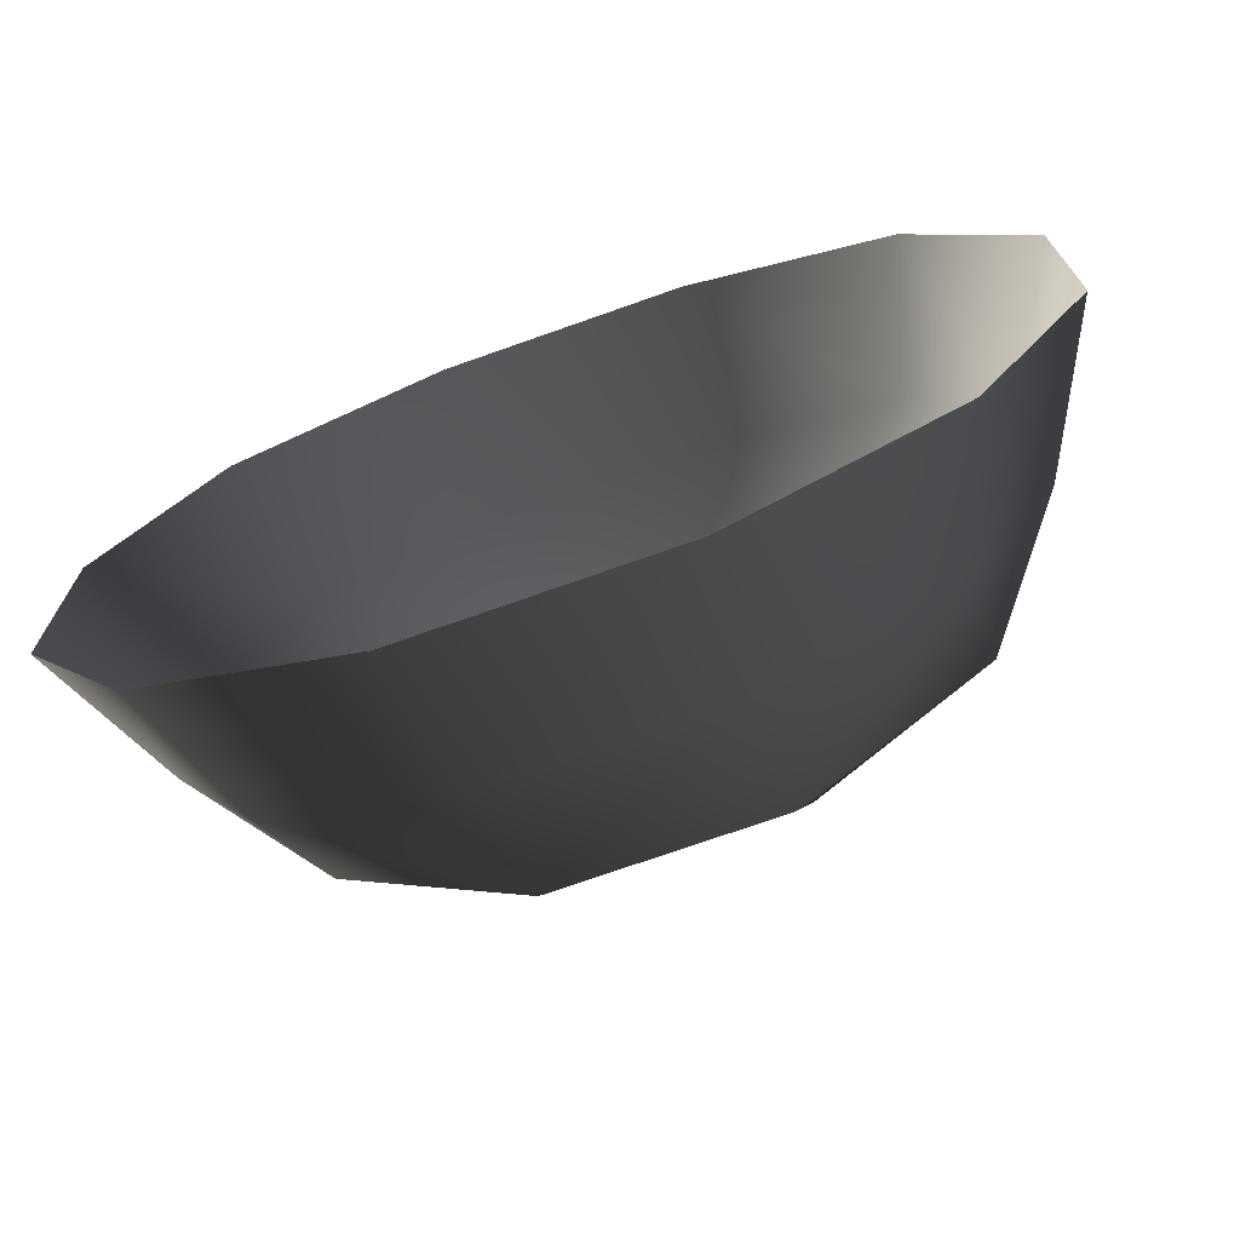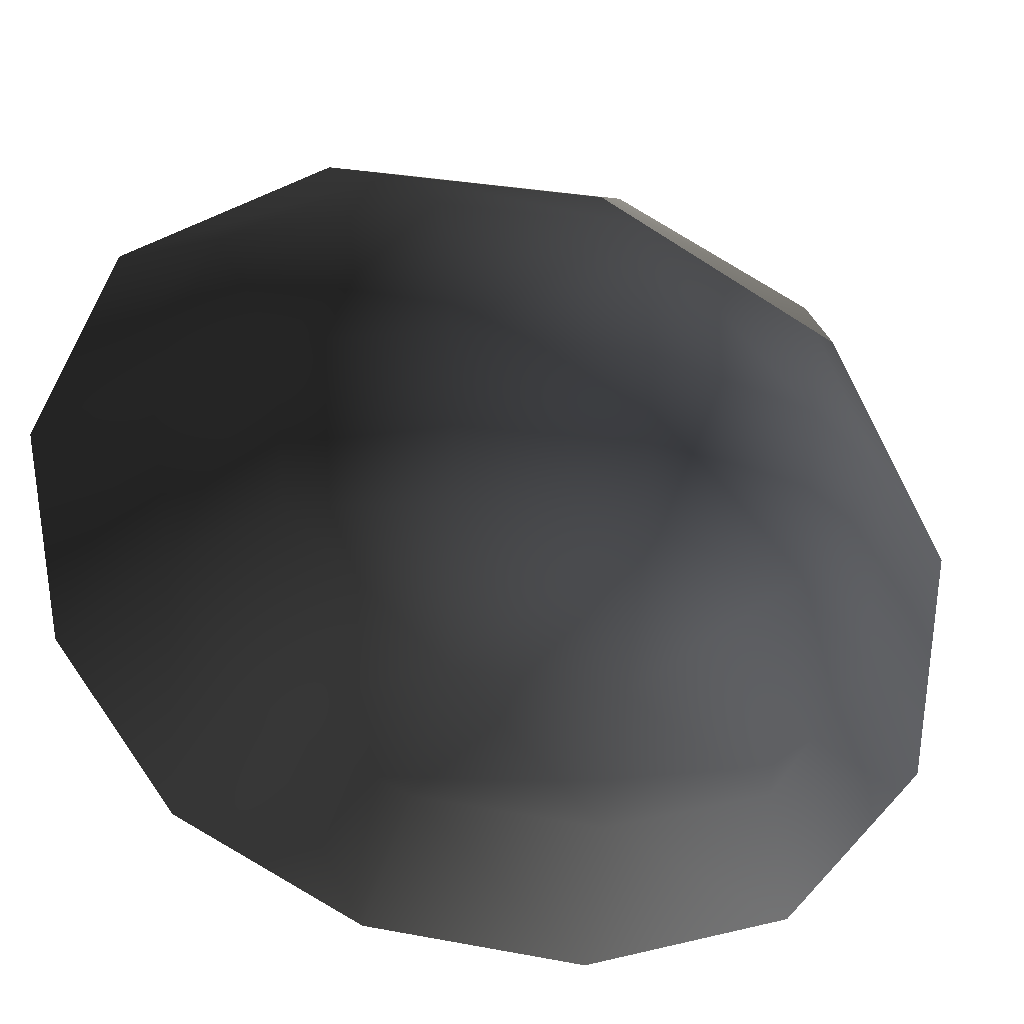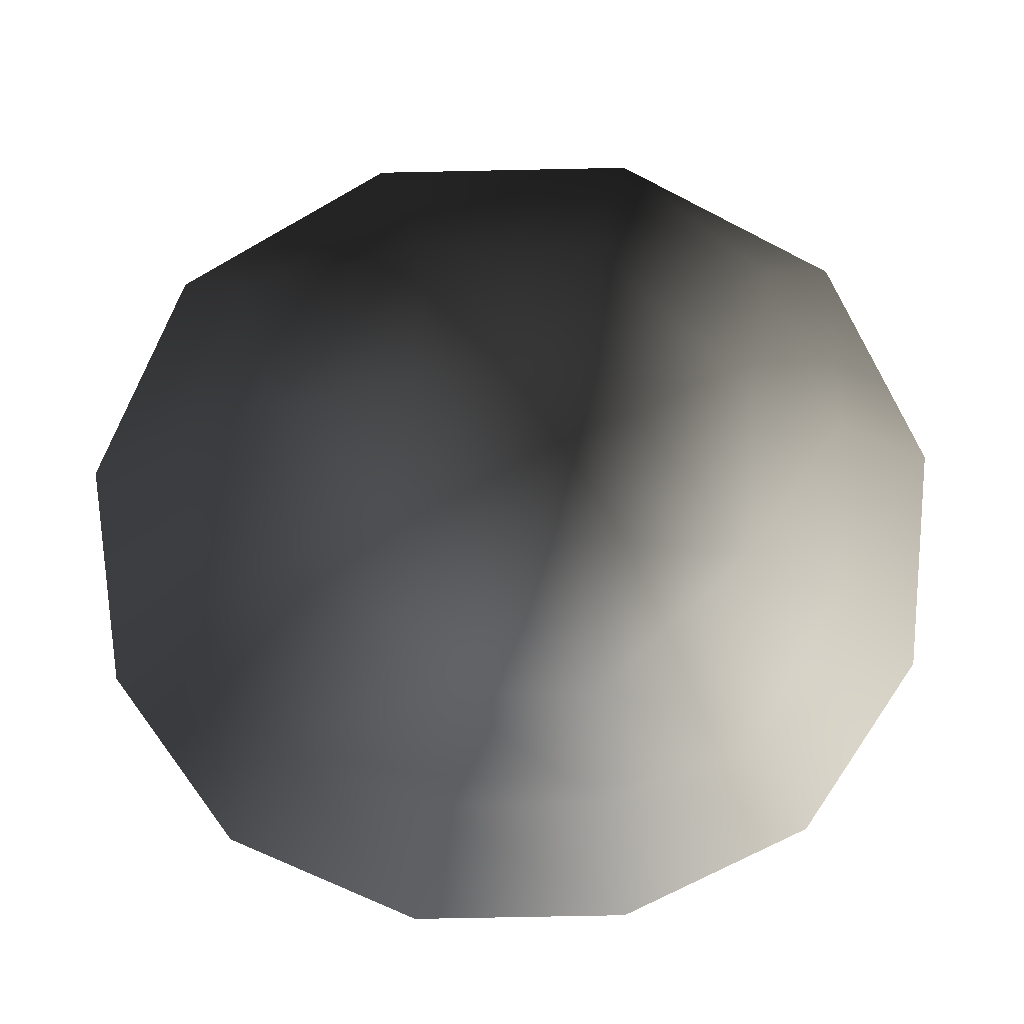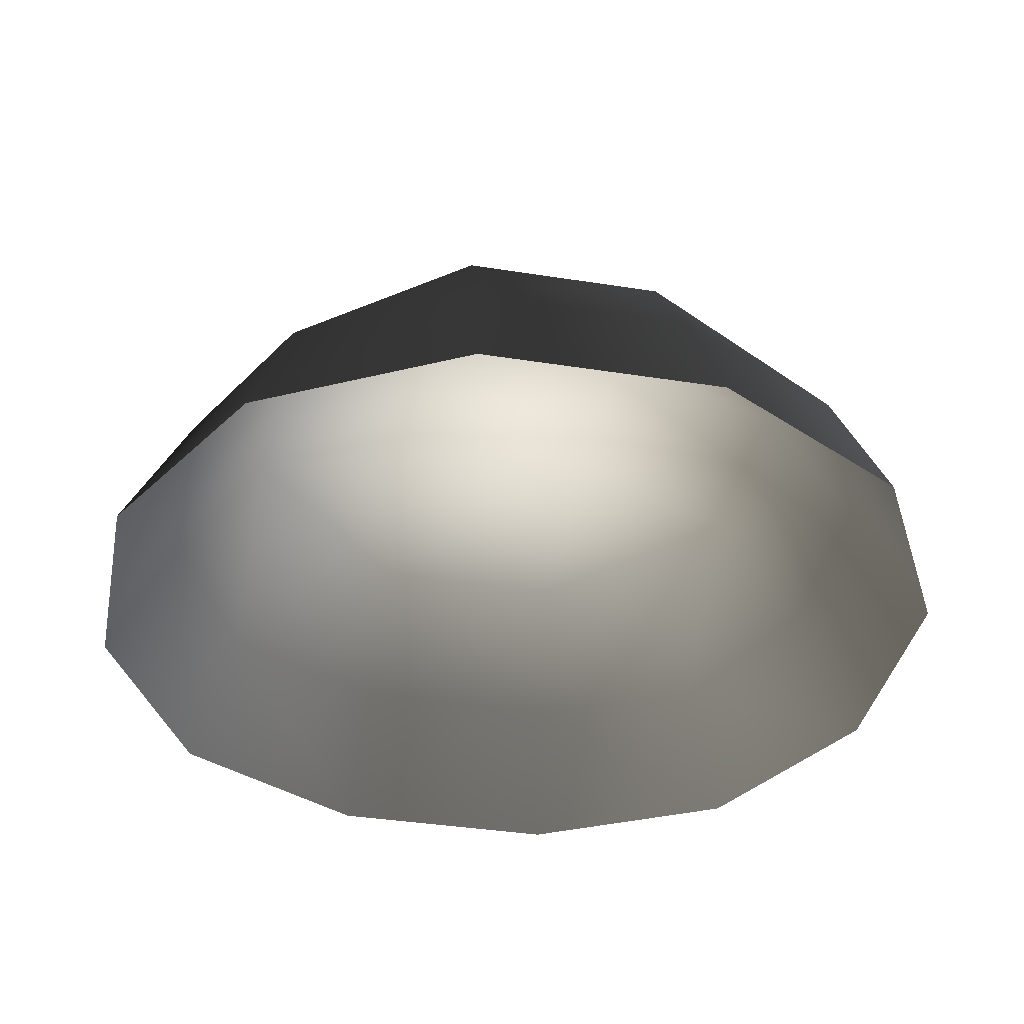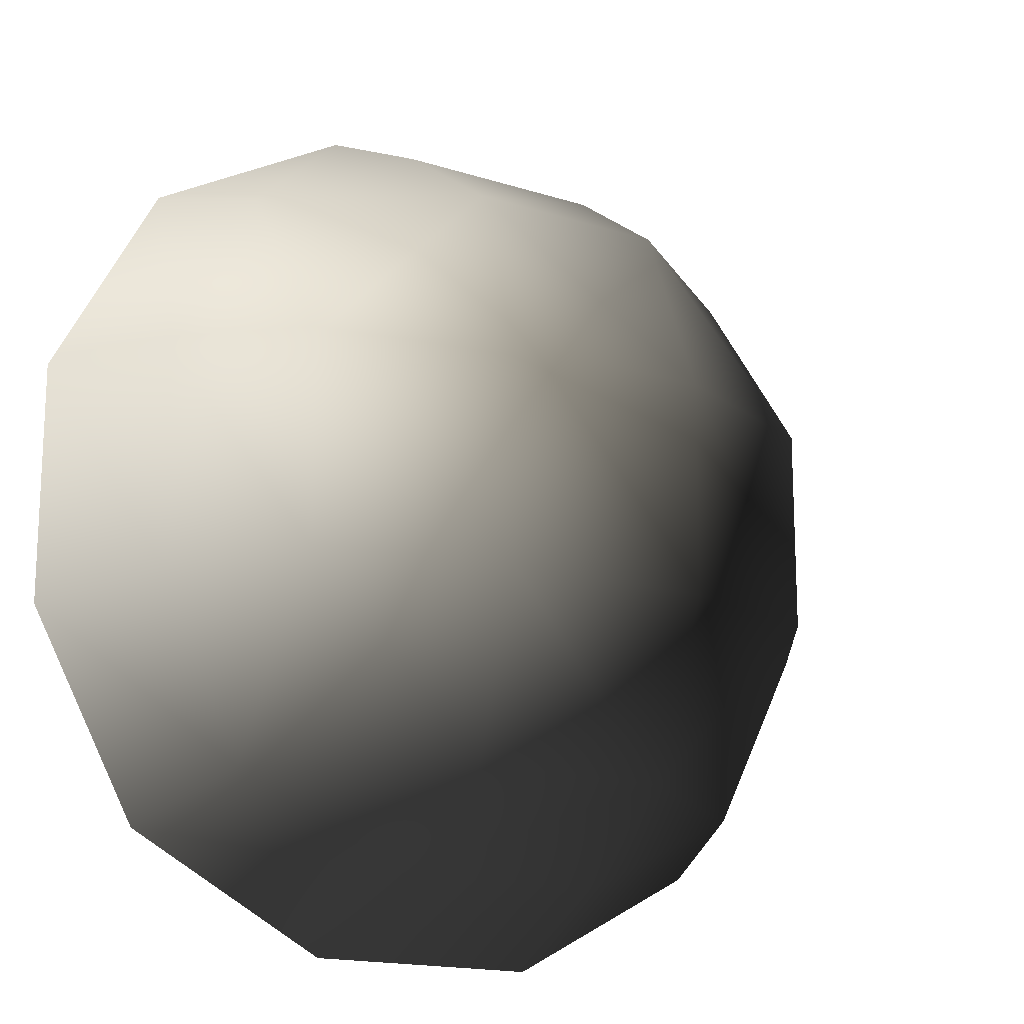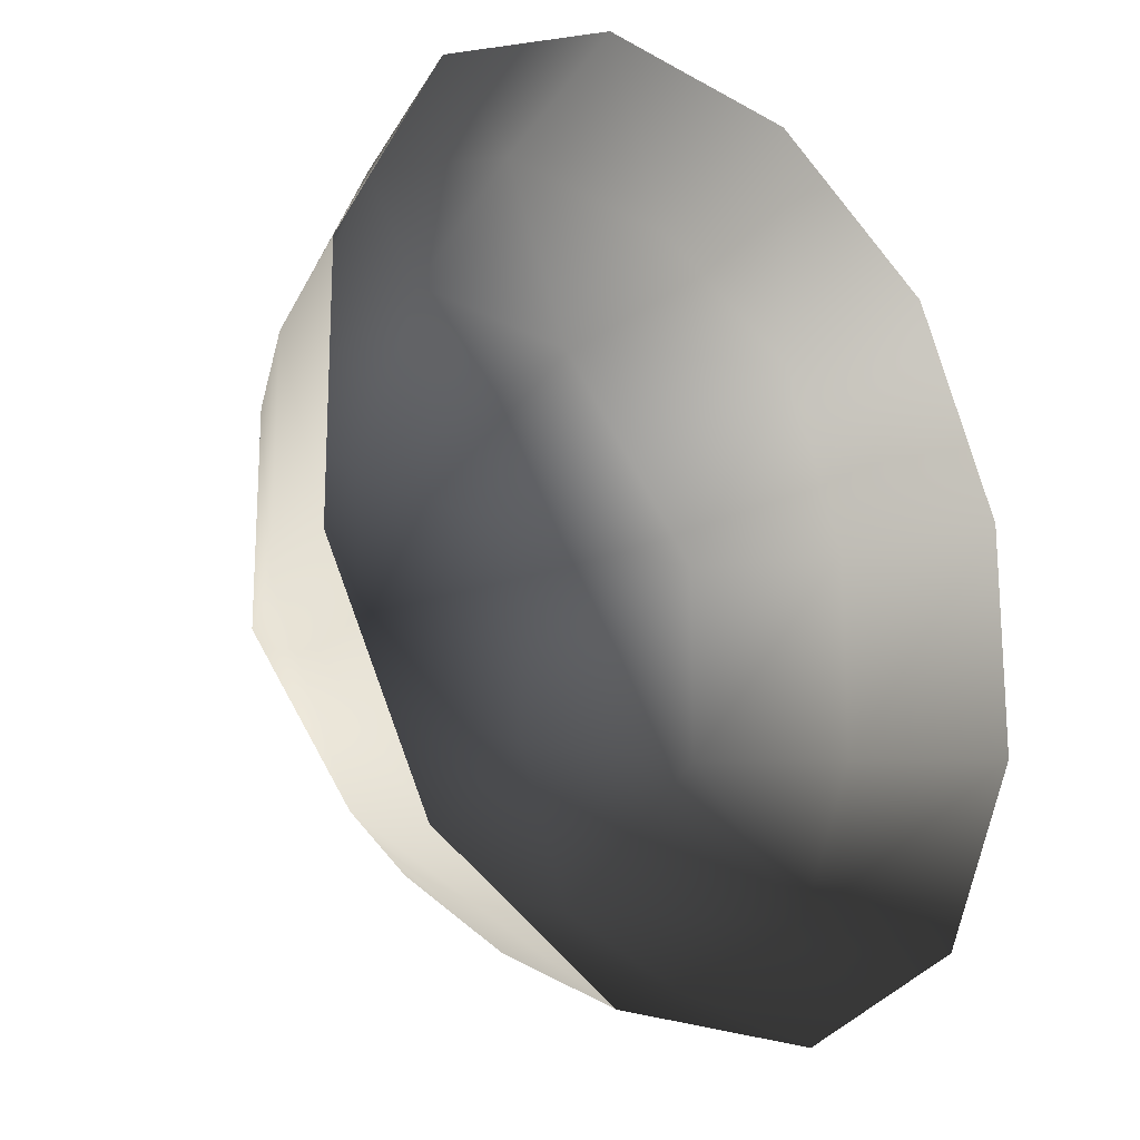
<metadata>
{"format":"obj","ext":"obj","renderer":"f3d","projection":"perspective","resolution":1024,"background":"white","views":[{"elev":-72.6,"azim":-160.5,"up":"+Y"},{"elev":32.5,"azim":-165.5,"up":"+Y"},{"elev":-67.6,"azim":91.2,"up":"+Z"},{"elev":-37.9,"azim":-11.4,"up":"+Z"},{"elev":-16.5,"azim":-33.2,"up":"+Y"},{"elev":-19.7,"azim":133.7,"up":"+Y"}]}
</metadata>
<code>
v -5.014 1.795 2.028
v -5.025 5.025 -0.3002
v -1.795 5.014 2.028
v -1.9 6.545 -0.1941
v 1.9 6.545 -0.1941
v 1.795 5.014 2.028
v 1.902 1.902 3.178
v -1.902 1.902 3.178
v 1.902 -1.902 3.178
v -1.902 -1.902 3.178
v 1.795 -5.014 2.028
v -1.795 -5.014 2.028
v 5.014 -1.795 2.028
v 5.025 -5.025 -0.3002
v 5.014 1.795 2.028
v 5.025 5.025 -0.3002
v -5.014 -1.795 2.028
v -6.545 1.9 -0.1941
v -6.545 -1.9 -0.1941
v -7.74 2.142 -2.693
v -7.74 -2.142 -2.693
v -5.025 -5.025 -0.3002
v -5.771 -5.771 -2.722
v 6.545 -1.9 -0.1941
v 6.545 1.9 -0.1941
v 7.74 -2.142 -2.693
v 7.74 2.142 -2.693
v 5.771 5.771 -2.722
v -1.9 -6.545 -0.1941
v 1.9 -6.545 -0.1941
v -2.142 -7.74 -2.693
v 2.142 -7.74 -2.693
v 5.771 -5.771 -2.722
v 2.142 7.74 -2.693
v -2.142 7.74 -2.693
v -5.771 5.771 -2.722
g Rock_single_t1(Clone)_38007_218
f 1 3 2
f 4 2 3
f 3 5 4
f 3 6 5
f 7 6 3
f 7 3 8
f 8 3 1
f 9 7 8
f 9 8 10
f 10 8 1
f 11 9 10
f 11 10 12
f 13 7 9
f 9 11 13
f 13 11 14
f 13 15 7
f 7 15 6
f 6 15 16
f 5 6 16
f 10 17 12
f 10 1 17
f 17 1 18
f 17 18 19
f 19 18 20
f 19 20 21
f 22 12 17
f 22 19 21
f 19 22 17
f 22 21 23
f 15 13 24
f 24 13 14
f 15 24 25
f 25 16 15
f 25 24 26
f 25 26 27
f 16 25 27
f 16 27 28
f 29 22 23
f 29 12 22
f 11 12 29
f 11 29 30
f 30 29 31
f 29 23 31
f 30 31 32
f 30 14 11
f 14 30 32
f 14 32 33
f 24 33 26
f 24 14 33
f 5 28 34
f 4 5 34
f 4 34 35
f 2 4 35
f 2 35 36
f 5 16 28
f 18 2 36
f 18 36 20
f 18 1 2

</code>
